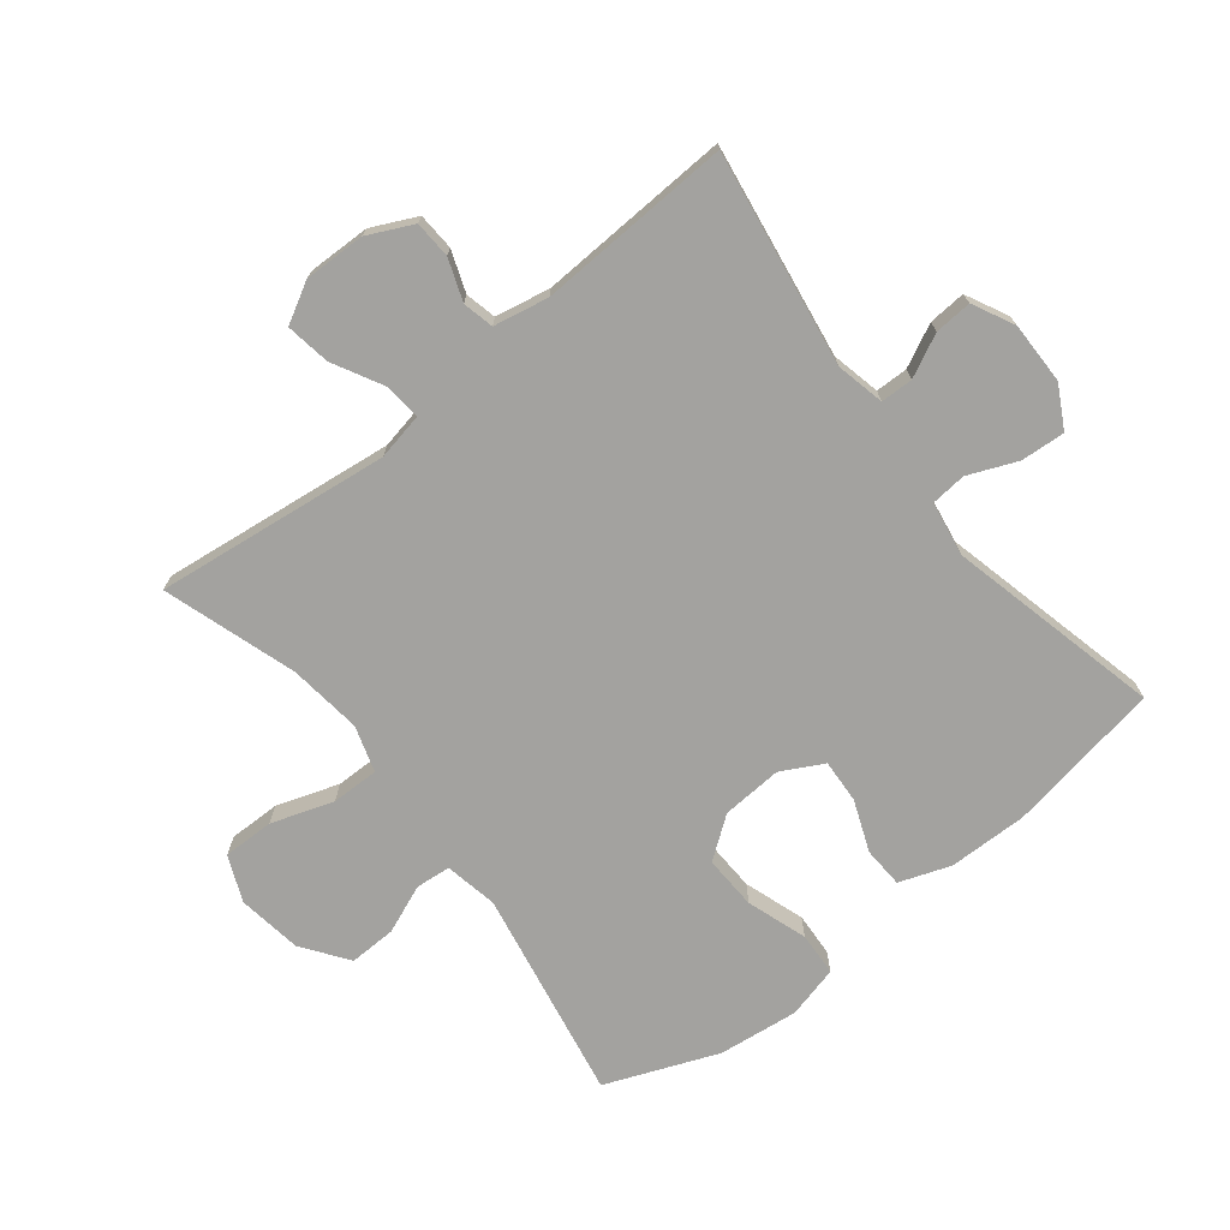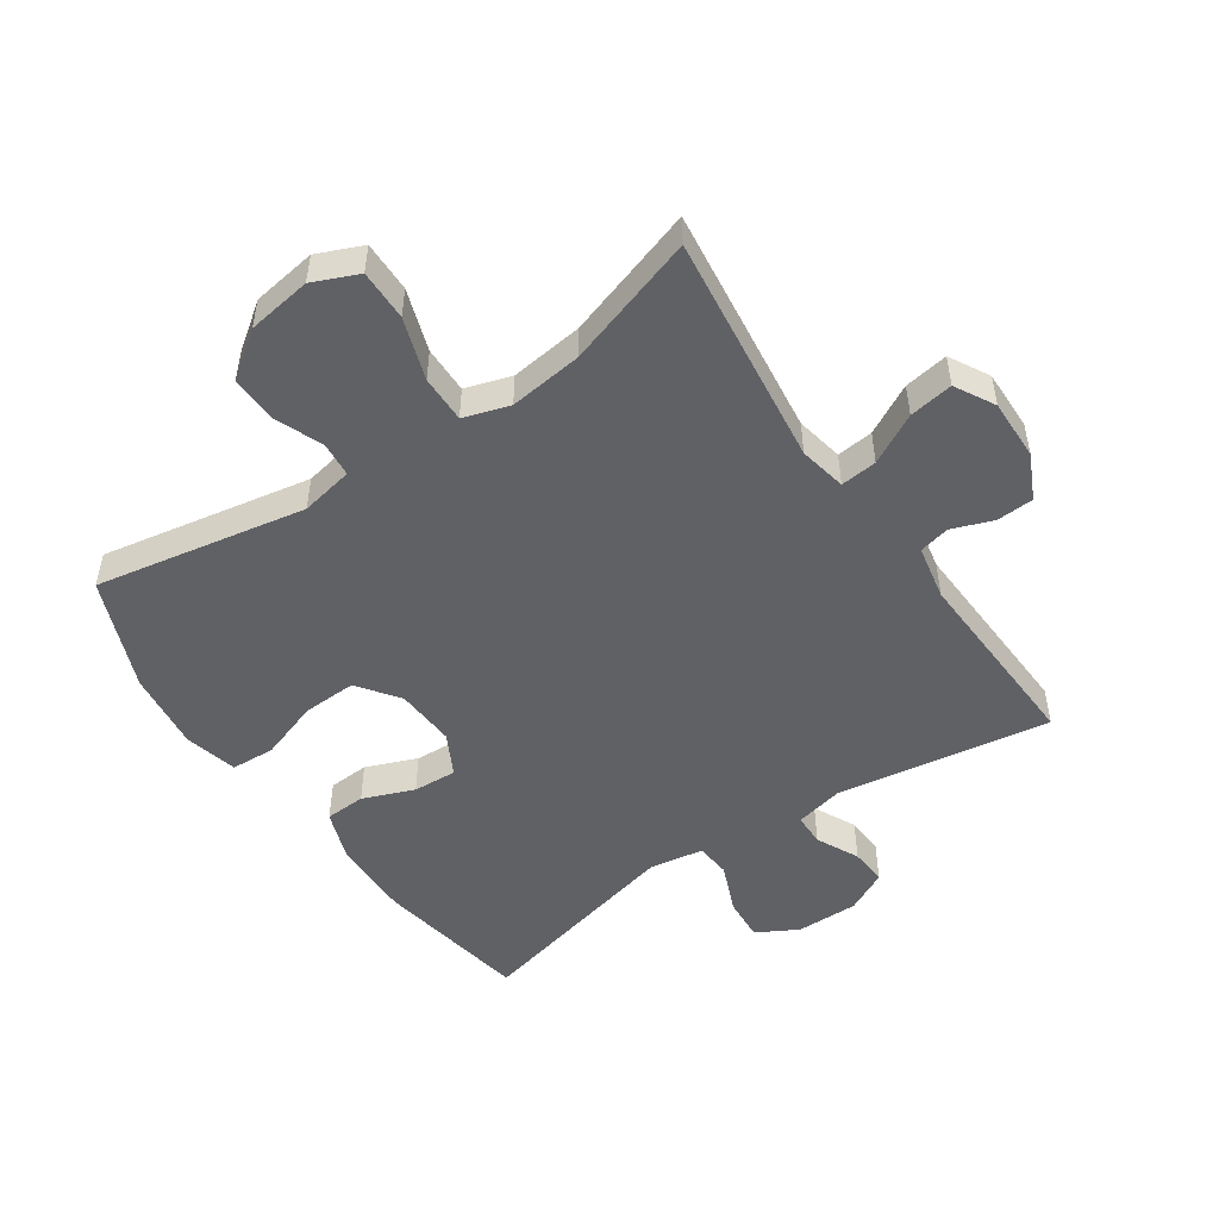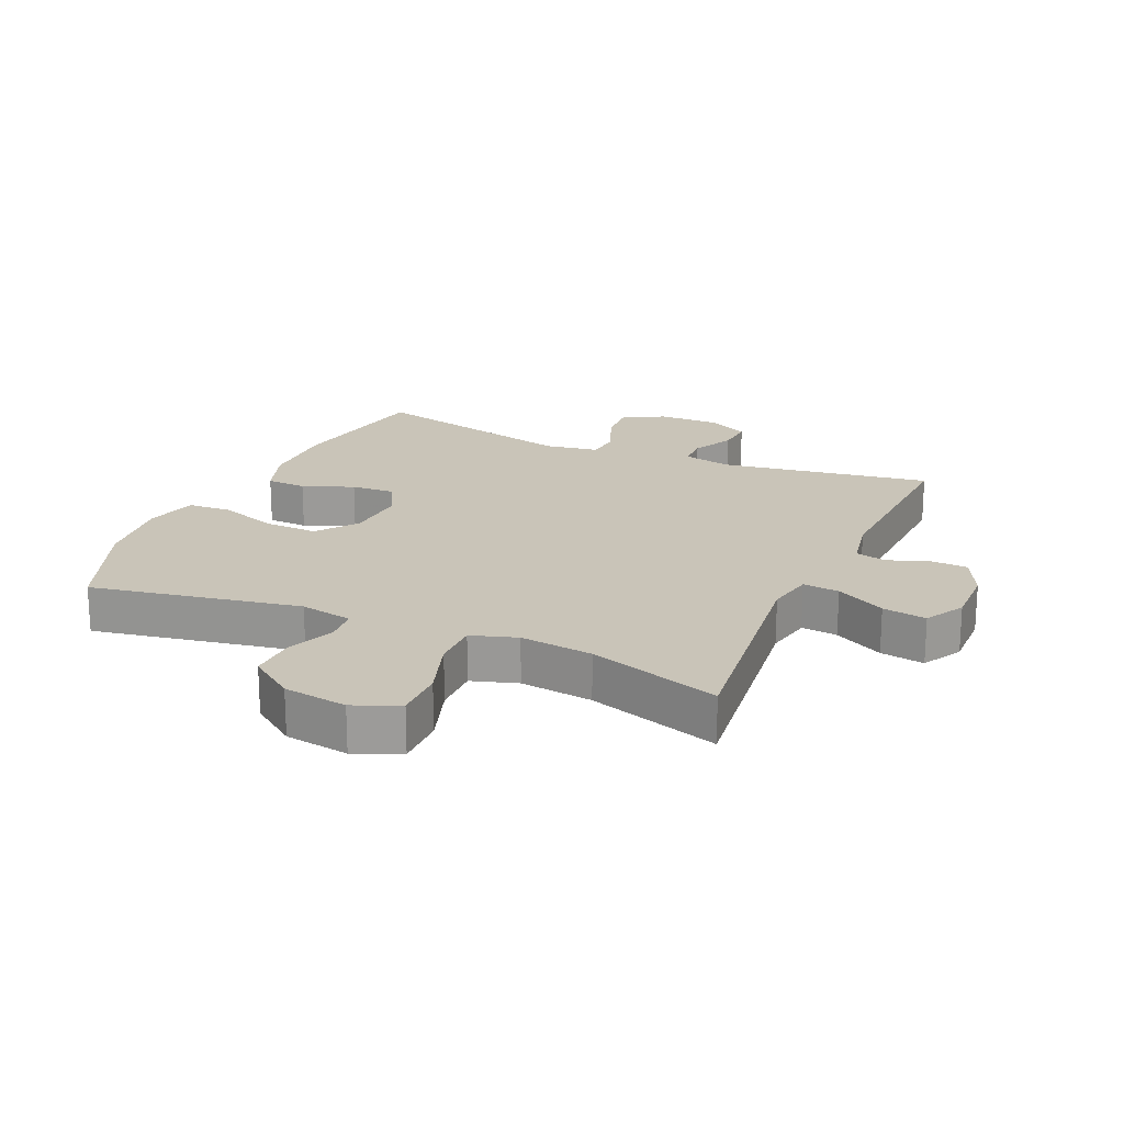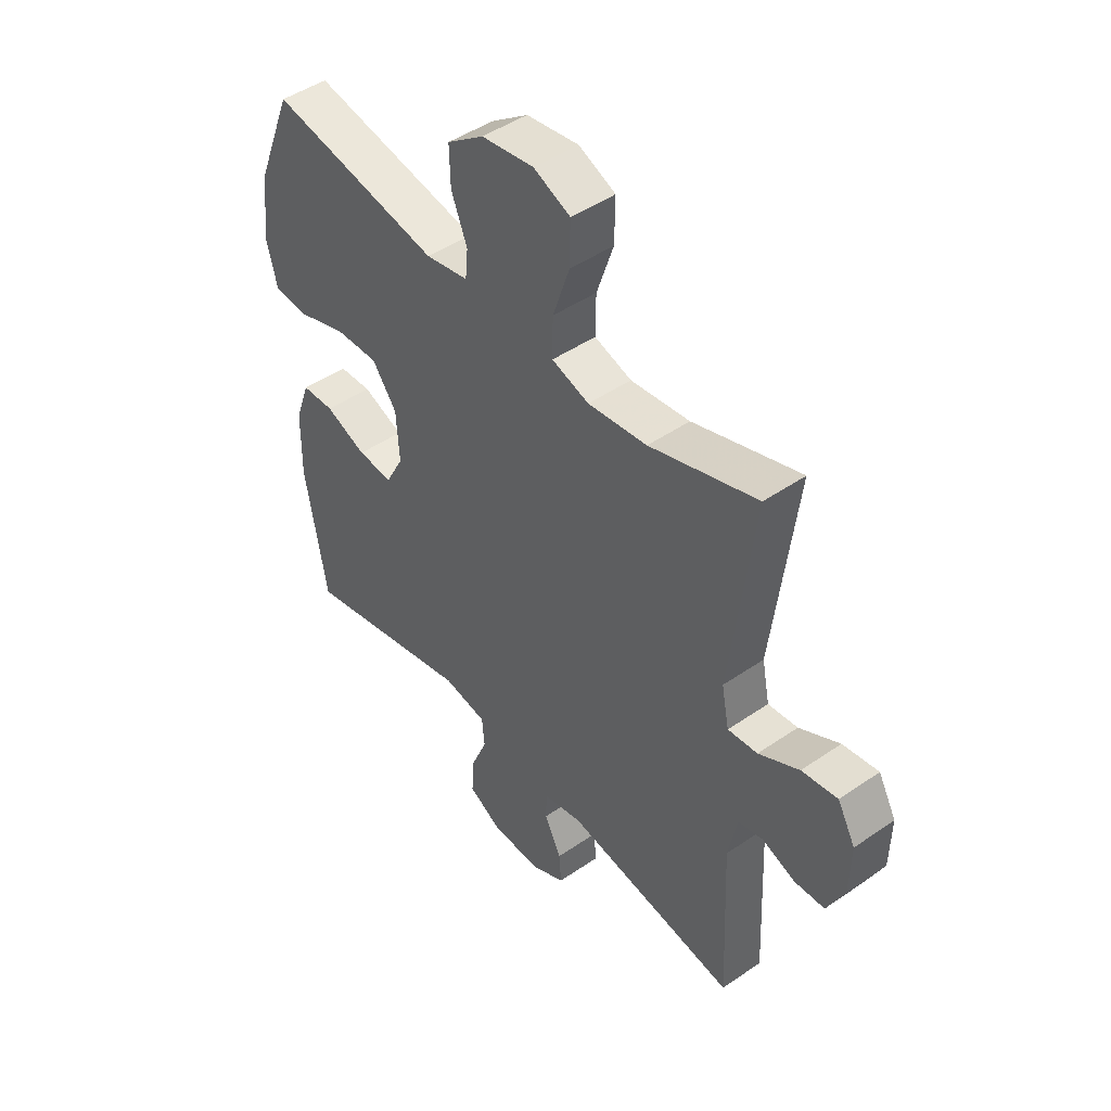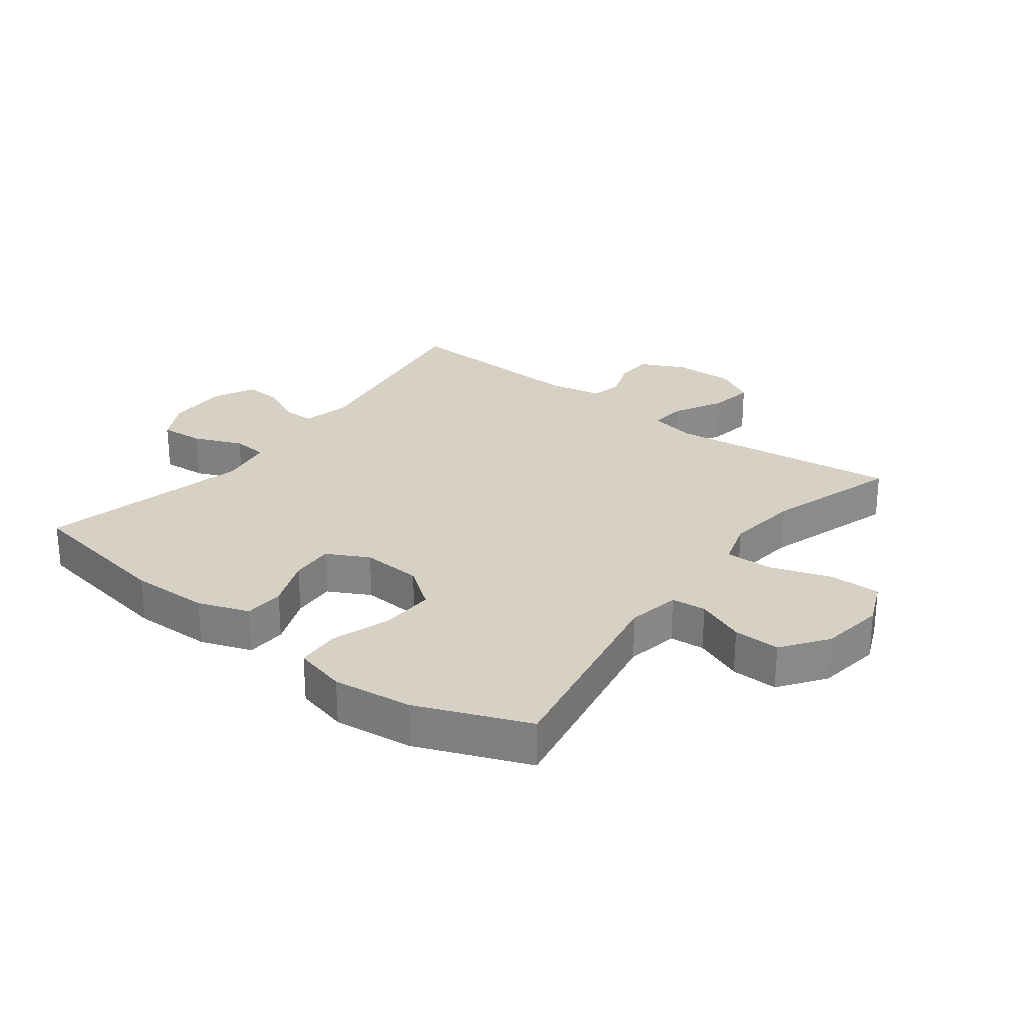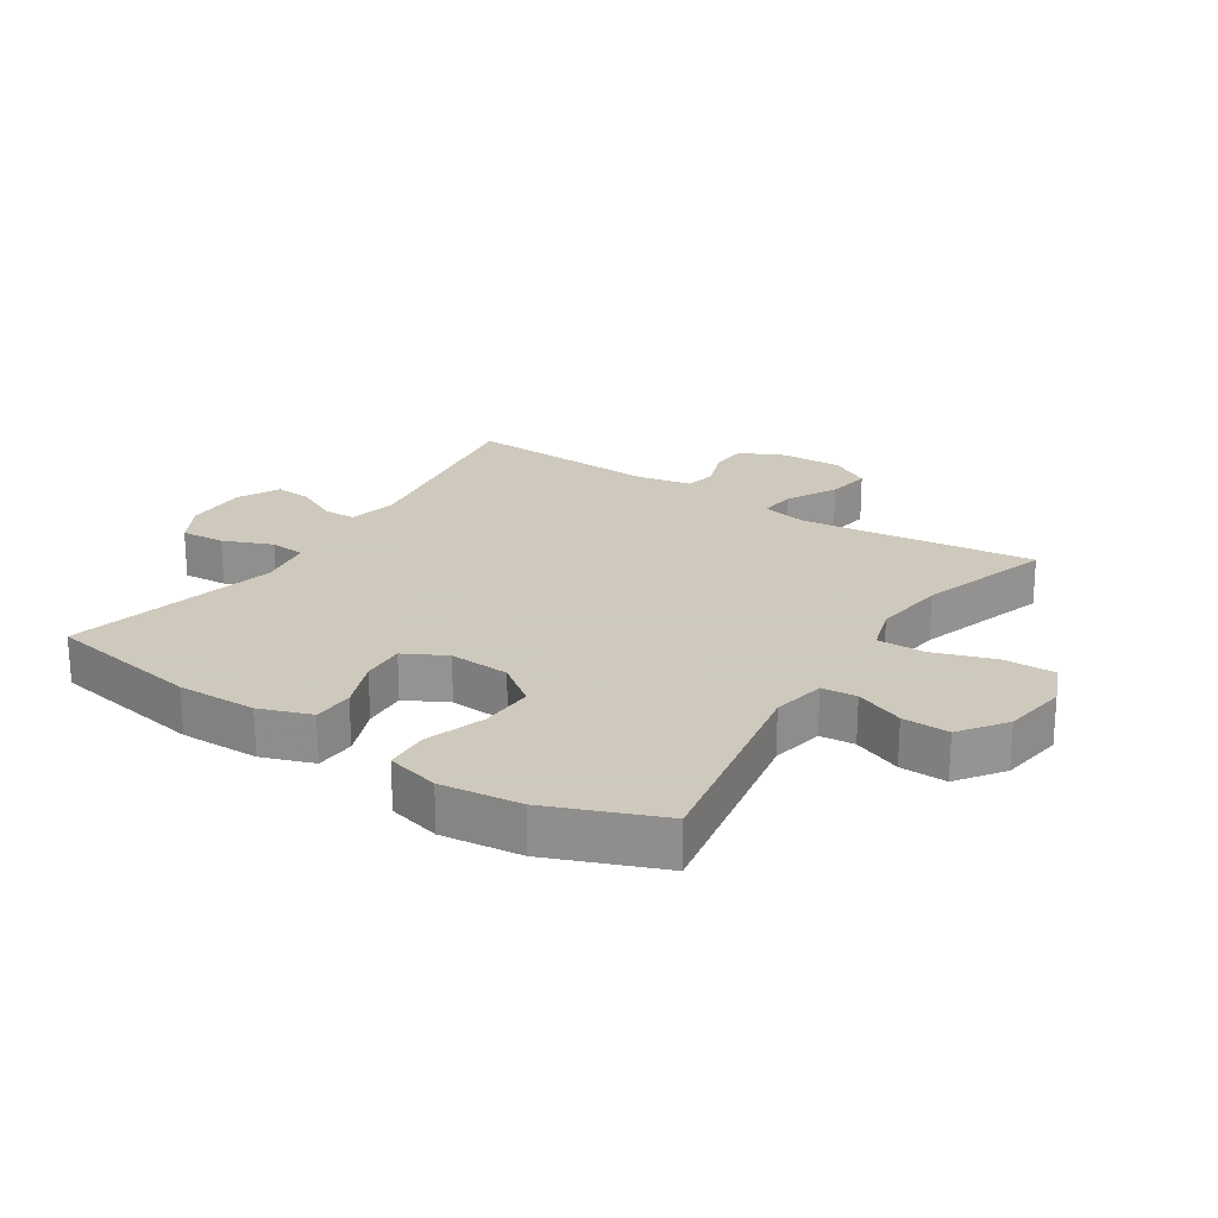
<metadata>
{"format":"obj","ext":"obj","renderer":"f3d","projection":"perspective","resolution":1024,"background":"white","views":[{"elev":-72.5,"azim":128.4,"up":"+Y"},{"elev":-50.3,"azim":34.3,"up":"+Y"},{"elev":20.2,"azim":24.0,"up":"+Y"},{"elev":46.3,"azim":51.7,"up":"+Z"},{"elev":26.8,"azim":-52.7,"up":"+Y"},{"elev":22.6,"azim":-56.8,"up":"+Y"}]}
</metadata>
<code>
v -0.5 0.07 0.5
v -0.166 0.07 0.438
v -0.082 0.07 0.454
v -0.077 0.07 0.509
v -0.108 0.07 0.586
v -0.11 0.07 0.66
v -0.038 0.07 0.712
v 0.064 0.07 0.727
v 0.136 0.07 0.696
v 0.135 0.07 0.615
v 0.102 0.07 0.517
v 0.101 0.07 0.442
v 0.174 0.07 0.419
v 0.29 0.07 0.433
v 0.5 0.07 0.5
v 0.455 0.07 0.13
v 0.47 0.07 0.055
v 0.528 0.07 0.061
v 0.607 0.07 0.103
v 0.677 0.07 0.114
v 0.712 0.07 0.051
v 0.71 0.07 -0.046
v 0.676 0.07 -0.117
v 0.617 0.07 -0.12
v 0.552 0.07 -0.096
v 0.503 0.07 -0.107
v 0.486 0.07 -0.194
v 0.5 0.07 -0.5
v 0.162 0.07 -0.447
v 0.085 0.07 -0.464
v 0.084 0.07 -0.515
v 0.117 0.07 -0.582
v 0.121 0.07 -0.641
v 0.055 0.07 -0.674
v -0.043 0.07 -0.673
v -0.109 0.07 -0.637
v -0.104 0.07 -0.567
v -0.072 0.07 -0.49
v -0.077 0.07 -0.434
v -0.163 0.07 -0.42
v -0.5 0.07 -0.5
v -0.542 0.07 -0.255
v -0.54 0.07 -0.13
v -0.511 0.07 -0.049
v -0.447 0.07 -0.046
v -0.366 0.07 -0.078
v -0.297 0.07 -0.082
v -0.262 0.07 -0.016
v -0.268 0.07 0.08
v -0.316 0.07 0.145
v -0.401 0.07 0.142
v -0.496 0.07 0.11
v -0.565 0.07 0.114
v -0.586 0.07 0.197
v -0.571 0.07 0.323
v -0.5 0 0.5
v -0.166 0 0.438
v -0.082 0 0.454
v -0.077 0 0.509
v -0.108 0 0.586
v -0.11 0 0.66
v -0.038 0 0.712
v 0.064 0 0.727
v 0.136 0 0.696
v 0.135 0 0.615
v 0.102 0 0.517
v 0.101 0 0.442
v 0.174 0 0.419
v 0.29 0 0.433
v 0.5 0 0.5
v 0.455 0 0.13
v 0.47 0 0.055
v 0.528 0 0.061
v 0.607 0 0.103
v 0.677 0 0.114
v 0.712 0 0.051
v 0.71 0 -0.046
v 0.676 0 -0.117
v 0.617 0 -0.12
v 0.552 0 -0.096
v 0.503 0 -0.107
v 0.486 0 -0.194
v 0.5 0 -0.5
v 0.162 0 -0.447
v 0.085 0 -0.464
v 0.084 0 -0.515
v 0.117 0 -0.582
v 0.121 0 -0.641
v 0.055 0 -0.674
v -0.043 0 -0.673
v -0.109 0 -0.637
v -0.104 0 -0.567
v -0.072 0 -0.49
v -0.077 0 -0.434
v -0.163 0 -0.42
v -0.5 0 -0.5
v -0.542 0 -0.255
v -0.54 0 -0.13
v -0.511 0 -0.049
v -0.447 0 -0.046
v -0.366 0 -0.078
v -0.297 0 -0.082
v -0.262 0 -0.016
v -0.268 0 0.08
v -0.316 0 0.145
v -0.401 0 0.142
v -0.496 0 0.11
v -0.565 0 0.114
v -0.586 0 0.197
v -0.571 0 0.323
f 54 55 1 2
f 51 52 53 54
f 50 51 54 2
f 49 50 2 3
f 48 49 3
f 43 44 45 46
f 43 46 47
f 40 41 42 43
f 39 40 43 47
f 35 36 37 38
f 35 38 39
f 34 35 39
f 31 32 33 34
f 30 31 34 39
f 29 30 39 47
f 27 28 29 47
f 22 23 24 25
f 22 25 26
f 21 22 26
f 18 19 20 21
f 17 18 21 26
f 14 15 16
f 13 14 16 17
f 12 13 17 26
f 8 9 10 11
f 8 11 12
f 7 8 12
f 4 5 6 7
f 3 4 7 12
f 48 3 12 26
f 26 27 47 48
f 57 56 110 109
f 109 108 107 106
f 57 109 106 105
f 58 57 105 104
f 58 104 103
f 101 100 99 98
f 102 101 98
f 98 97 96 95
f 102 98 95 94
f 93 92 91 90
f 94 93 90
f 94 90 89
f 89 88 87 86
f 94 89 86 85
f 102 94 85 84
f 102 84 83 82
f 80 79 78 77
f 81 80 77
f 81 77 76
f 76 75 74 73
f 81 76 73 72
f 71 70 69
f 72 71 69 68
f 81 72 68 67
f 66 65 64 63
f 67 66 63
f 67 63 62
f 62 61 60 59
f 67 62 59 58
f 81 67 58 103
f 103 102 82 81
f 1 56 57 2
f 2 57 58 3
f 3 58 59 4
f 4 59 60 5
f 5 60 61 6
f 6 61 62 7
f 7 62 63 8
f 8 63 64 9
f 9 64 65 10
f 10 65 66 11
f 11 66 67 12
f 12 67 68 13
f 13 68 69 14
f 14 69 70 15
f 15 70 71 16
f 16 71 72 17
f 17 72 73 18
f 18 73 74 19
f 19 74 75 20
f 20 75 76 21
f 21 76 77 22
f 22 77 78 23
f 23 78 79 24
f 24 79 80 25
f 25 80 81 26
f 26 81 82 27
f 27 82 83 28
f 28 83 84 29
f 29 84 85 30
f 30 85 86 31
f 31 86 87 32
f 32 87 88 33
f 33 88 89 34
f 34 89 90 35
f 35 90 91 36
f 36 91 92 37
f 37 92 93 38
f 38 93 94 39
f 39 94 95 40
f 40 95 96 41
f 41 96 97 42
f 42 97 98 43
f 43 98 99 44
f 44 99 100 45
f 45 100 101 46
f 46 101 102 47
f 47 102 103 48
f 48 103 104 49
f 49 104 105 50
f 50 105 106 51
f 51 106 107 52
f 52 107 108 53
f 53 108 109 54
f 54 109 110 55
f 55 110 56 1

</code>
